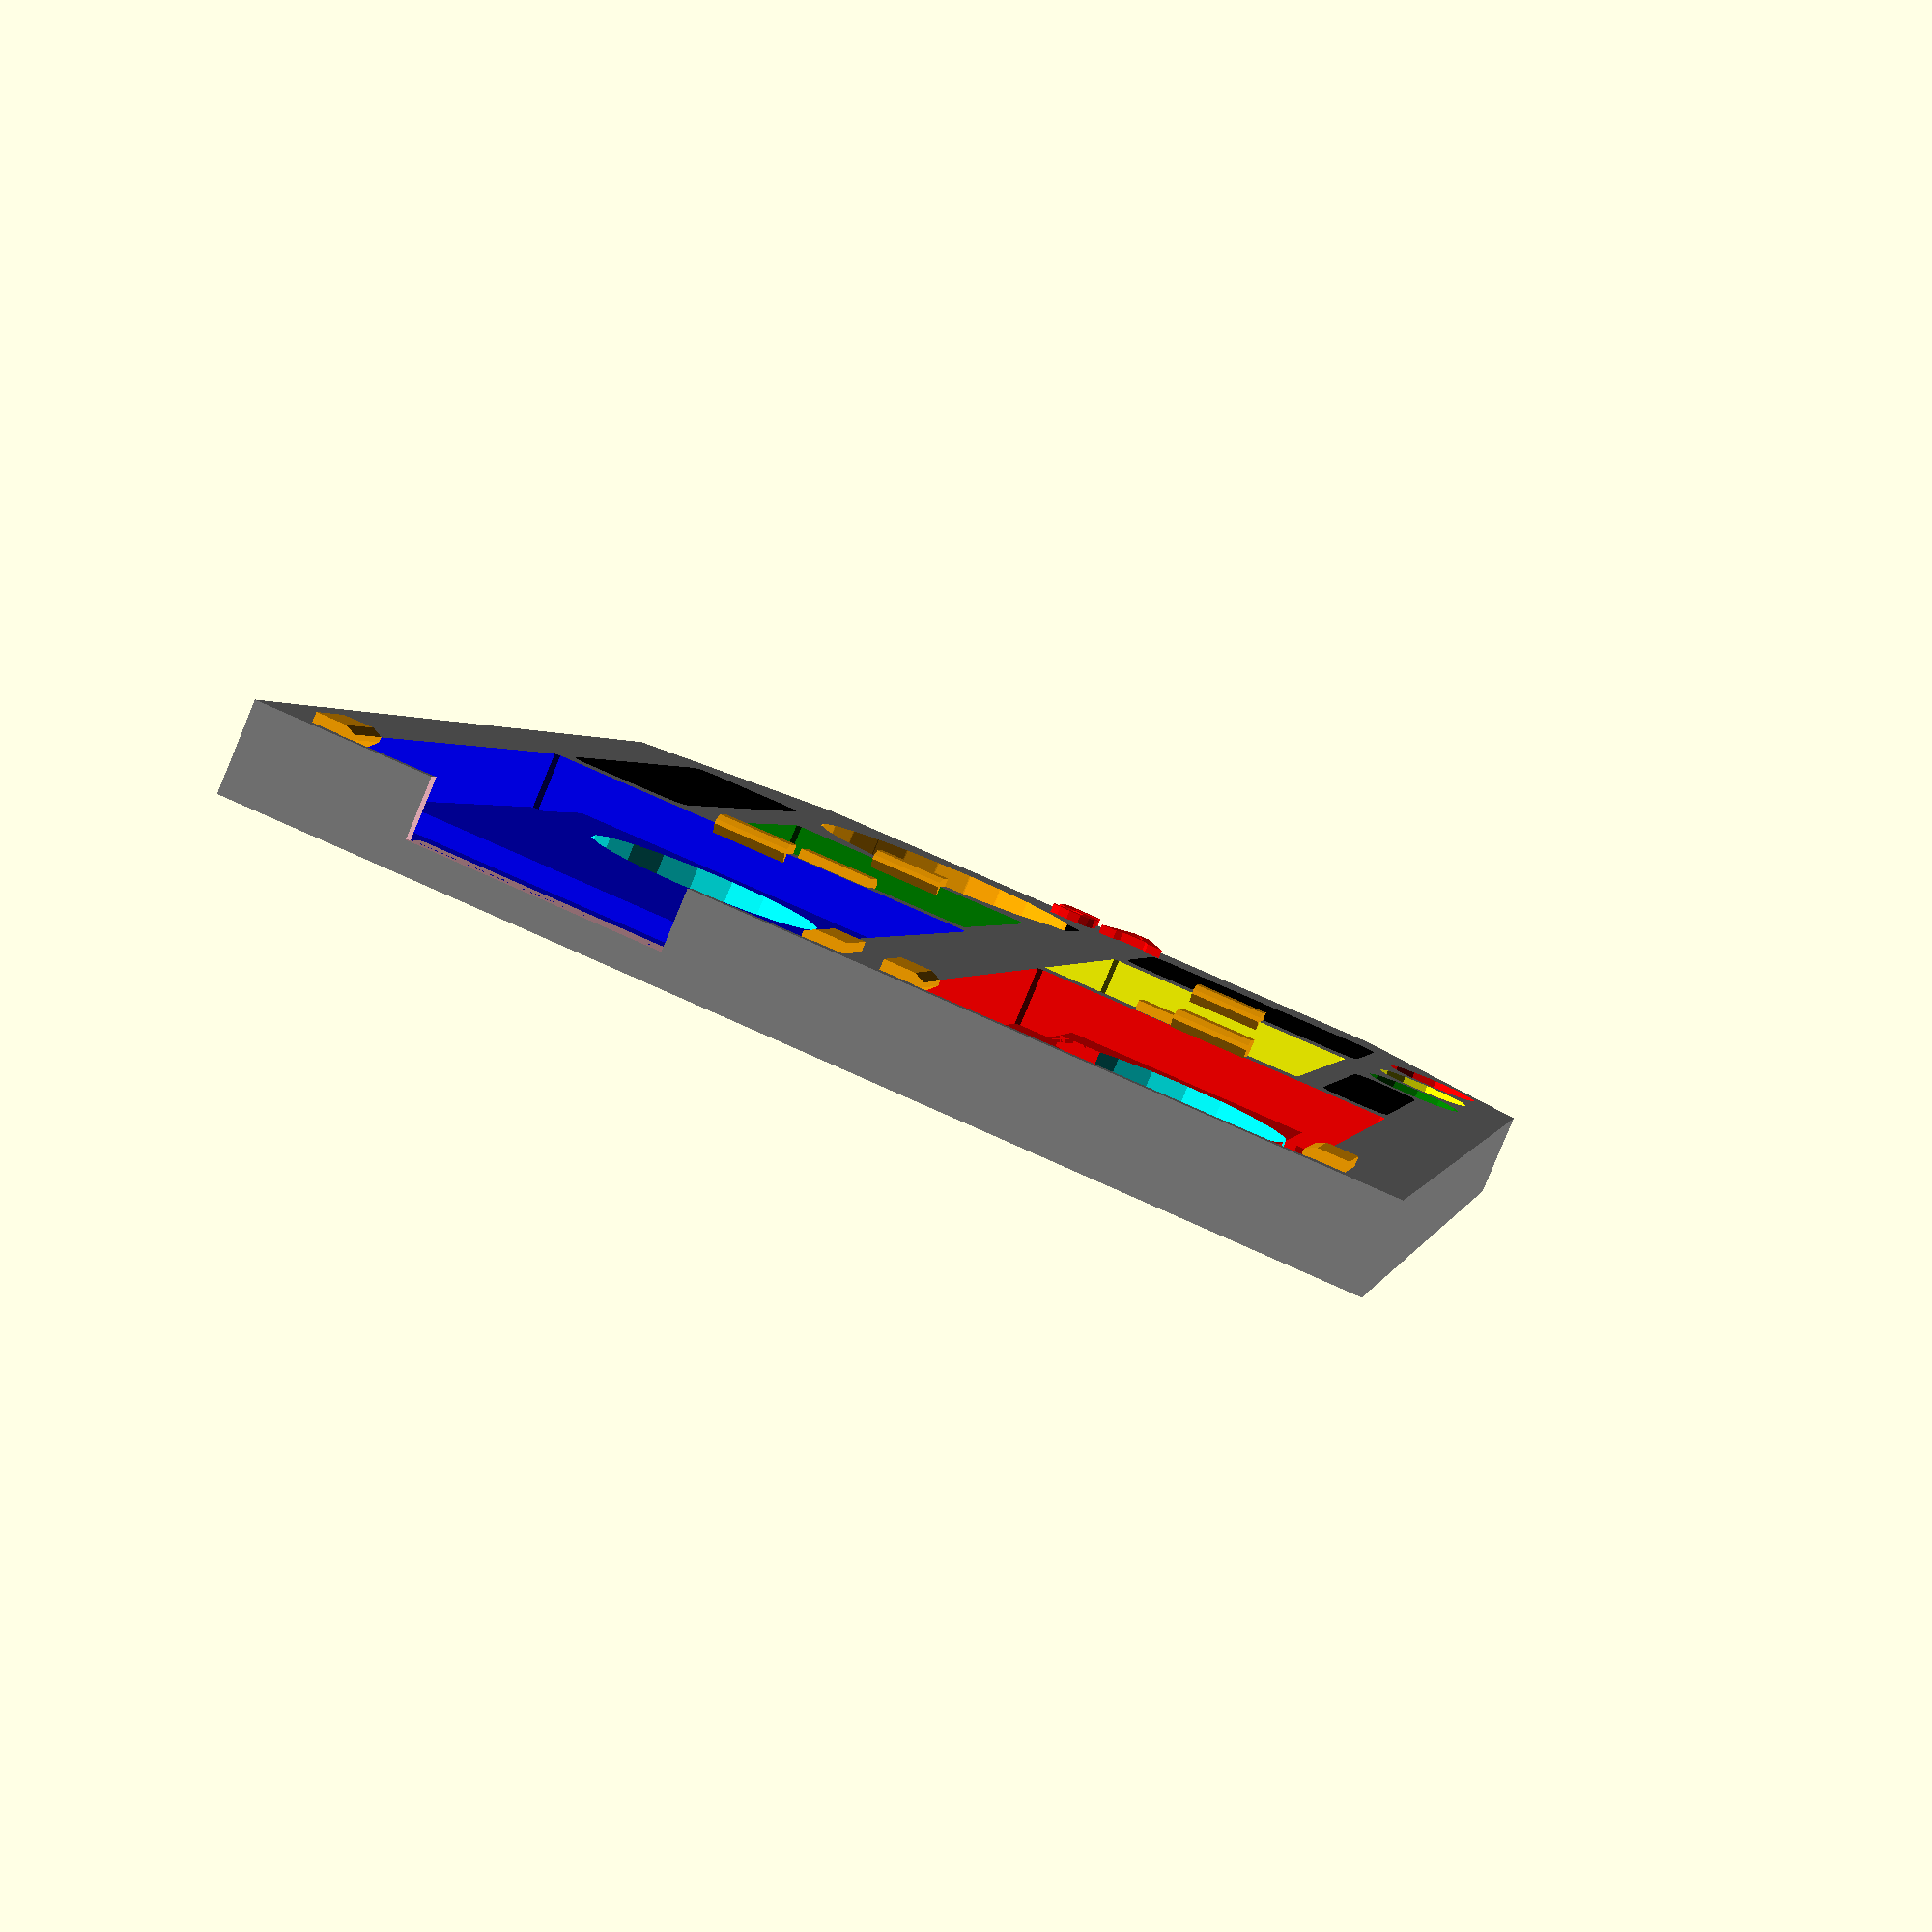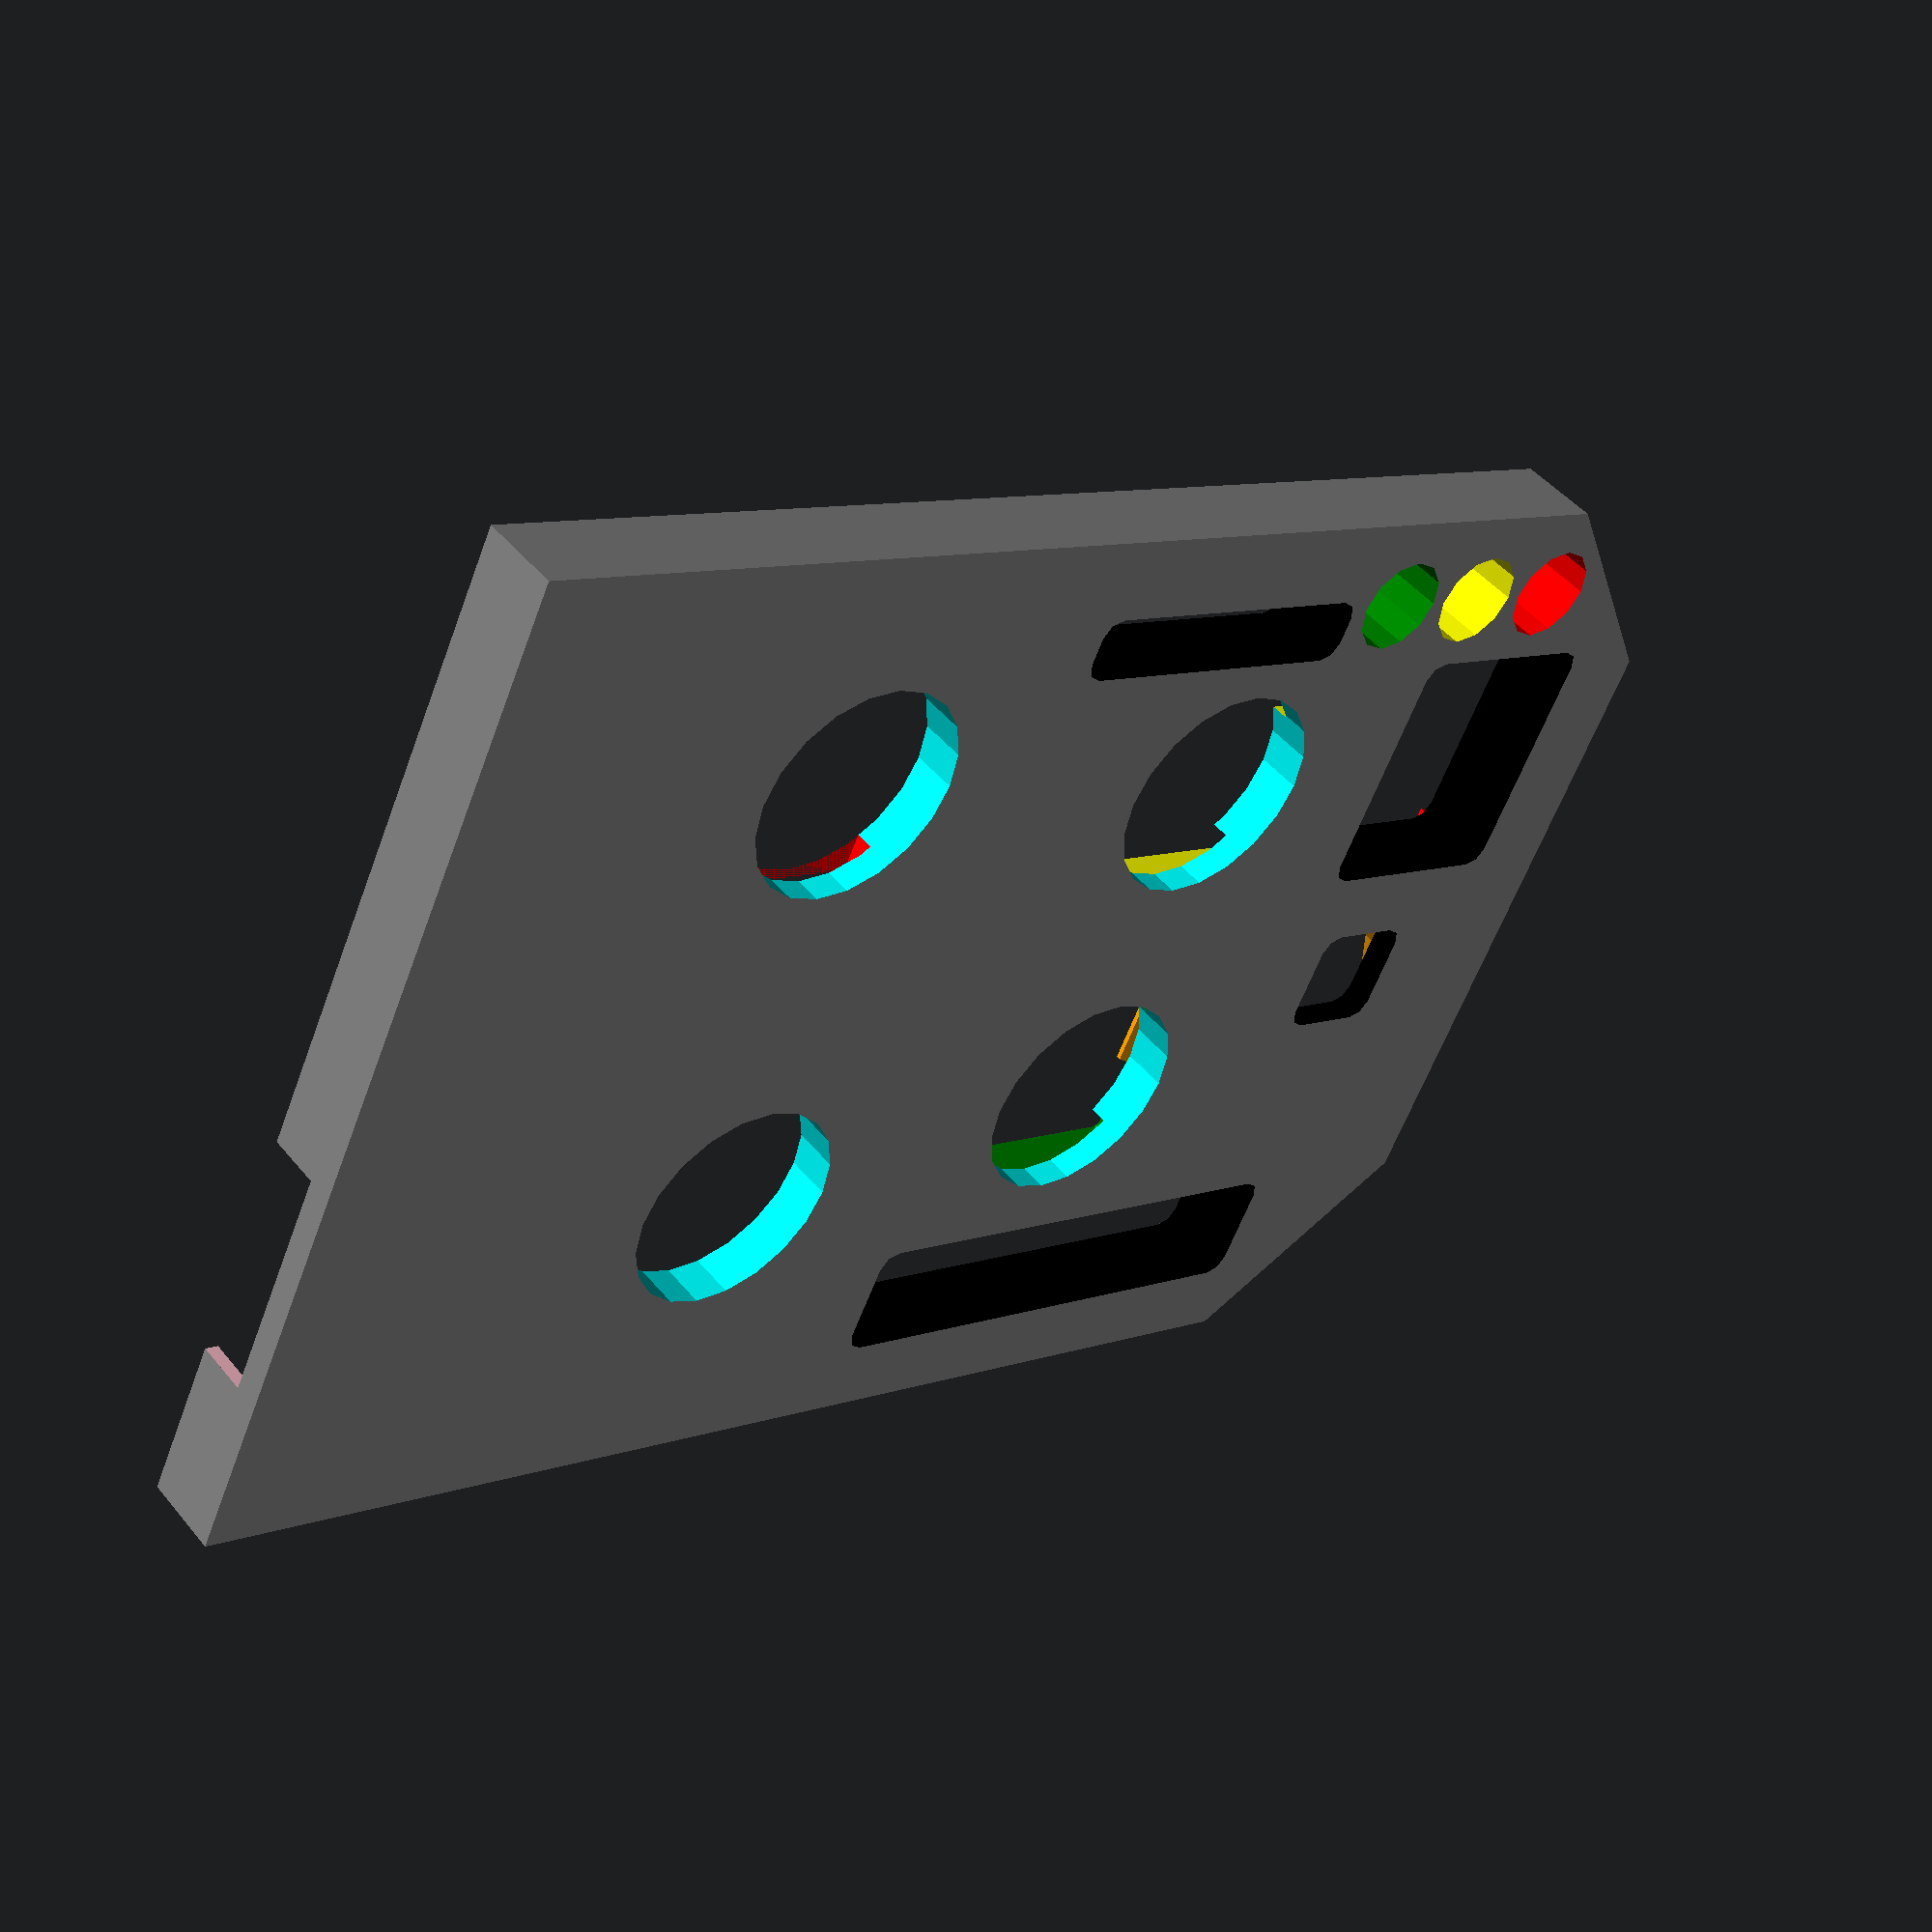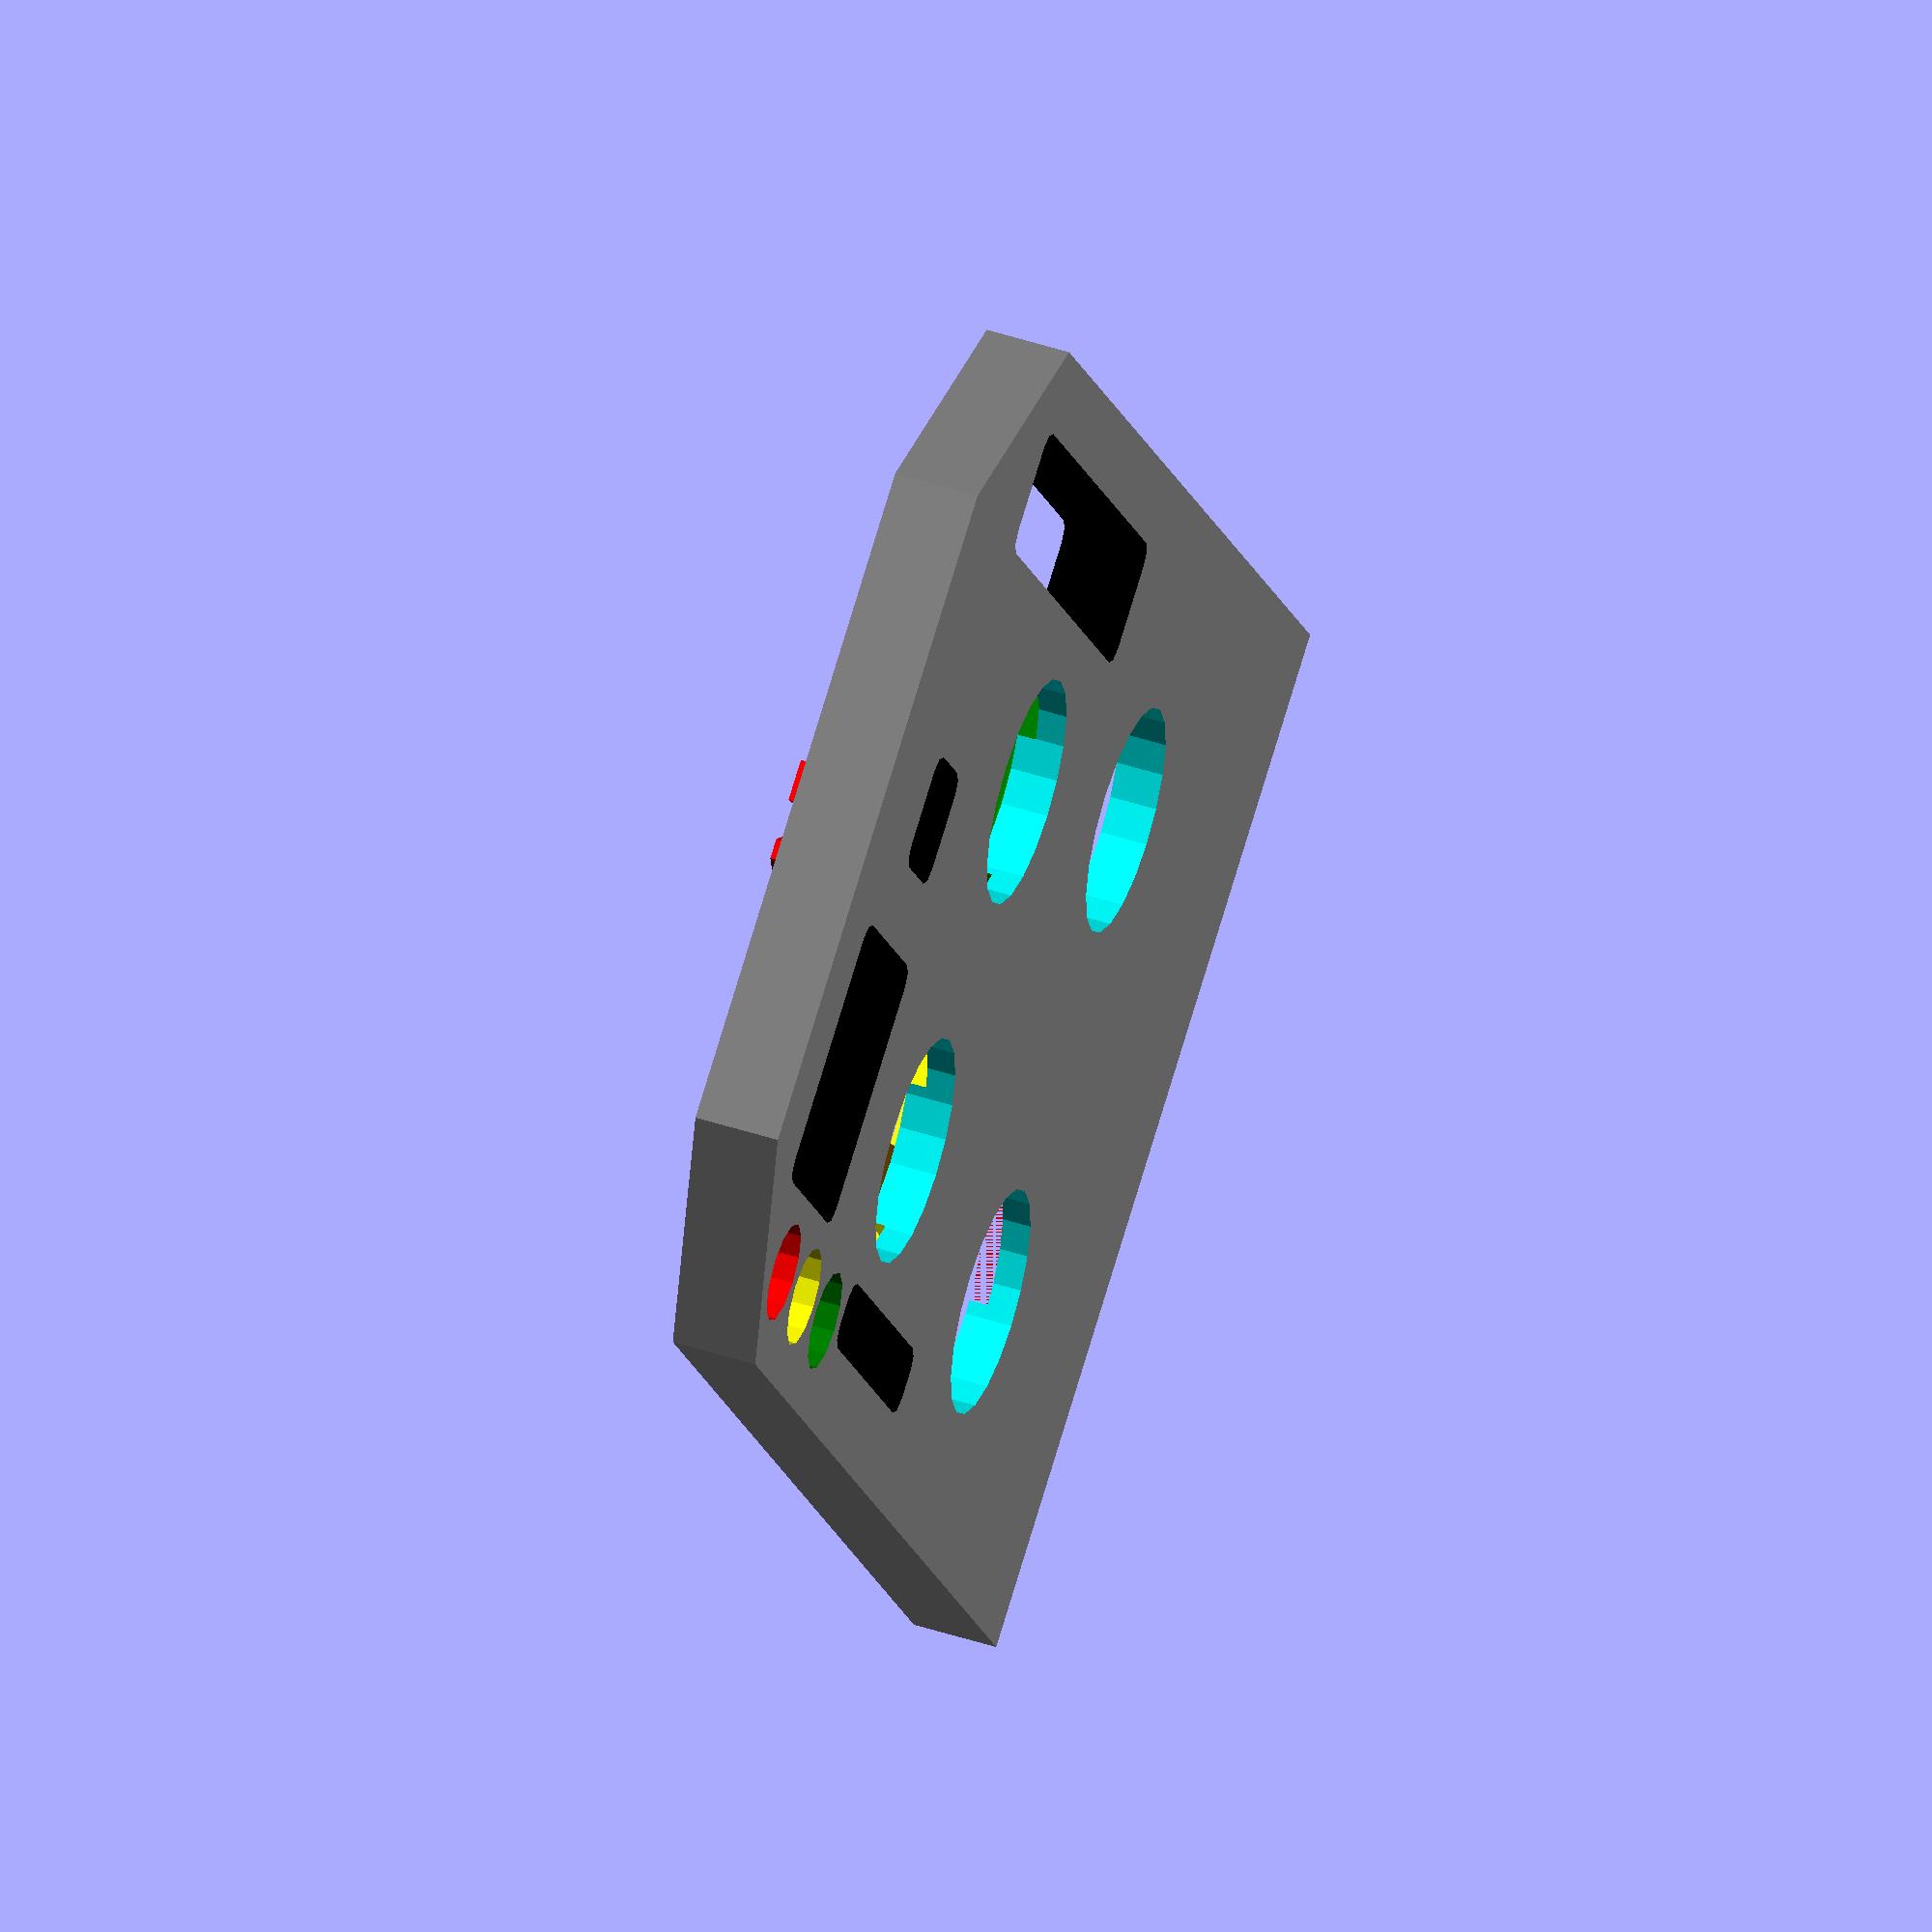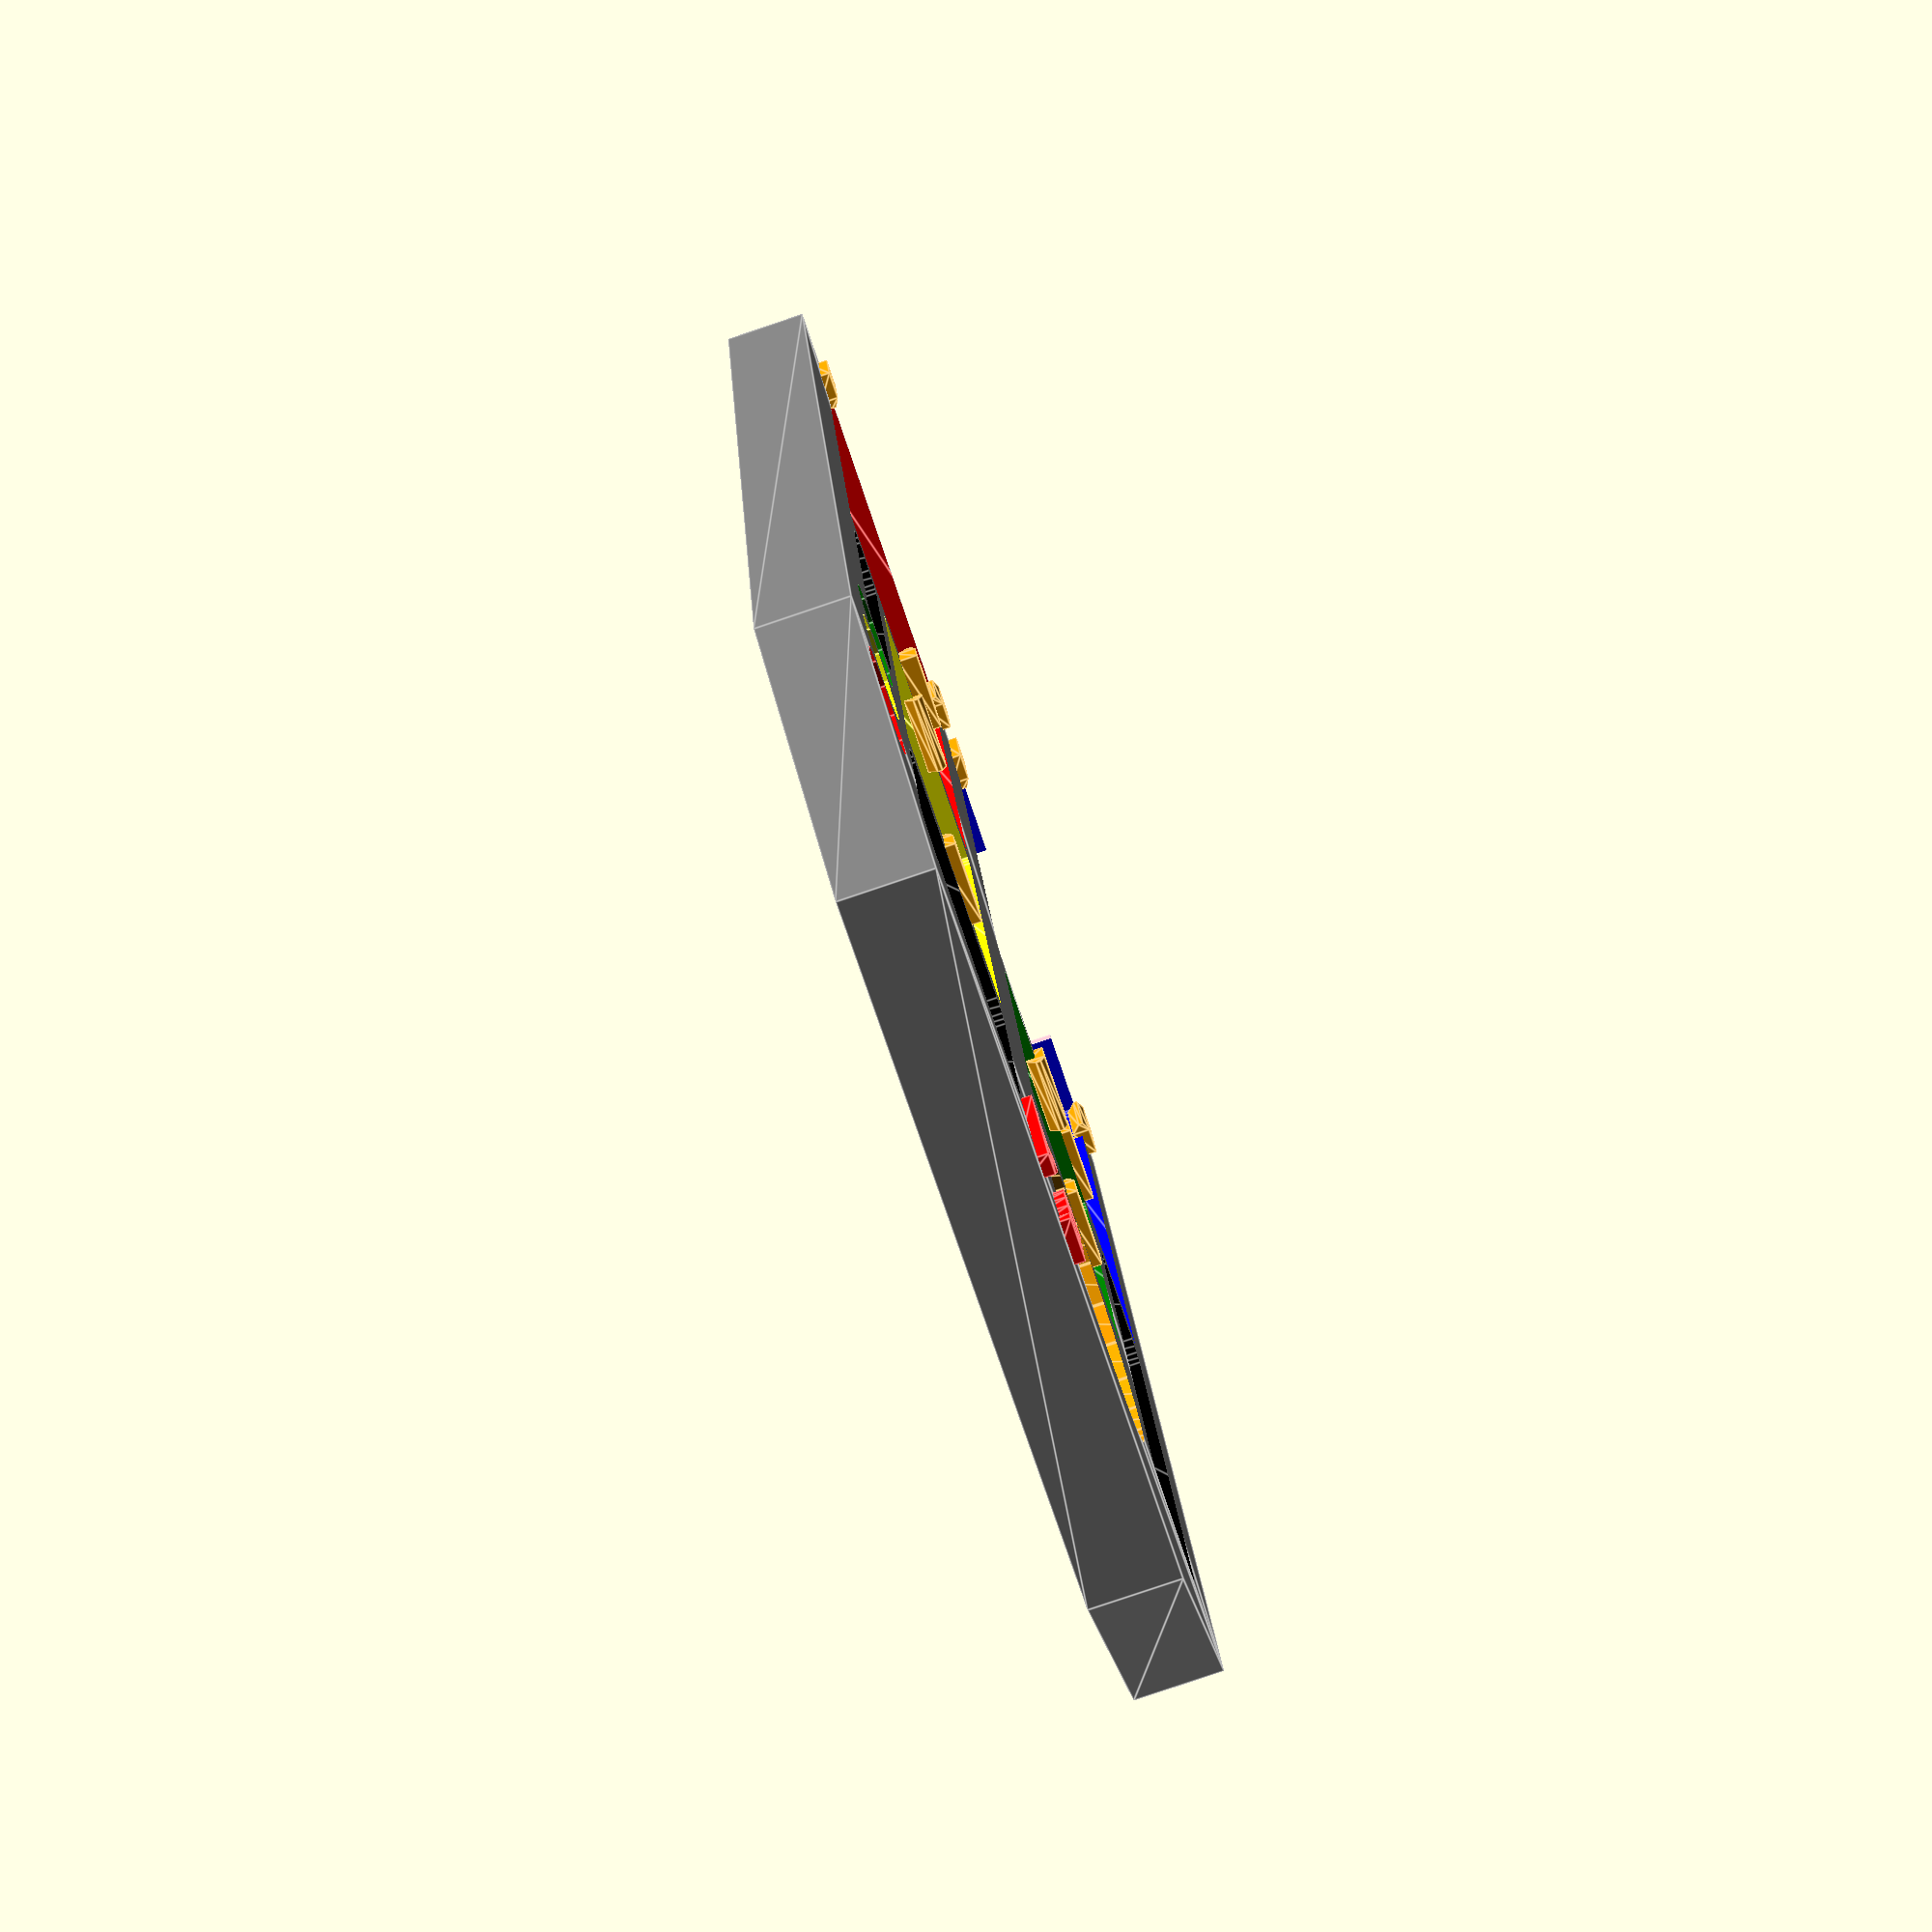
<openscad>
tol=0.25;
extra=4;


difference(){   // cut the board and components out of 
    // the base plate #1
    
// Base 1 plate
B1p=[ [0,0], [55,0], [55,70], [45,80],
[10,80], [0,70] ];
translate([0,0,0]) color("gray")
linear_extrude(height=4.5)
polygon(points=B1p);

//union(){
// Pro Mini
translate([32,1,1.5]) color("red"){
    difference(){
        linear_extrude(height=0.86+extra) 
        offset(r=tol) square(size=[18.4, 33.7]);

        difference(){
        linear_extrude(height=1) 
        offset(r=-3) square(size=[18.4, 33.7]);

        linear_extrude(height=1) 
        translate([2.8,7,0]) square(size=[6,20]);
        }

    }
}

// Adafruit PowerBoost 1000c
translate([4,1,1.5]) color("blue"){
    difference(){
        linear_extrude(height=1.7+extra) 
        offset(r=tol) square(size=[22.9, 36.8]);

        linear_extrude(height=1) 
        offset(r=-3) square(size=[22.9, 36.8]);
    }
}
// notch for the USB charger cable
translate([9,0,1.5]) color("pink"){
    linear_extrude(height=1.7+extra) 
        offset(r=tol) square(size=[12, 2]);
}

// TXB0104 Level Shifter
translate([13,40,1.5]) color("green") {
    difference(){
        linear_extrude(height=1.7+extra) 
        offset(r=tol) square(size=[13.4, 18.4]);
            
        linear_extrude(height=1) 
        translate([3,0,0]) square(size=[7.4, 22]);
    }
}

// LIS3DH
translate([32,37,1.5]) color("yellow") {
    difference(){
        linear_extrude(height=1.7+extra) 
        offset(r=tol) square(size=[13.4, 23.5]);
            
        linear_extrude(height=1) 
        translate([3,0,0]) square(size=[7.4, 26]);
    } 
}

// Piezo
translate([20,68,1.5]) color("orange") {
    linear_extrude(height=1.4+extra) 
    offset(r=tol)
     circle(r=7.5);
}
/*
// centerline holes
for(i=[0:1:13]){
translate([29.4,8+i*4,-2]) color("red") {
cylinder(h=8,r=1.5,$fn=12);
}
}
// leftline holes
for(i=[0:1:20]){
translate([2,8+i*3,-2]) color("red") {
cylinder(h=8,r=1.0,$fn=12);
}
}

// rightline holes
for(i=[0:1:15]){
translate([52.5,8+i*3,-2]) color("red") {
cylinder(h=8,r=1.0,$fn=12);
}
}
*/
// Led holes
translate([50,70,-2]) color("red") {
cylinder(h=8,r=2.6,$fn=12);
}
translate([50,64,-2]) color("yellow") {
cylinder(h=8,r=2.6,$fn=12);
}
translate([50,58,-2]) color("green") {
cylinder(h=8,r=2.6,$fn=12);
}

// Wire Pass-thru also lightweighting
translate([48,37.5,-2]) color("black") {
    linear_extrude(height=12) 
    offset(r=1,$fn=8) square(size=[1.5,16]);
}
translate([5,41,-2]) color("black") {
    linear_extrude(height=12) 
    offset(r=1, $fn=8) square(size=[4.5,27]);
}
translate([33,64,-2]) color("black") {
    linear_extrude(height=12) 
    offset(r=1,$fn=8) square(size=[12,10]);
}
translate([23,66,-2]) color("black") {
    linear_extrude(height=12) 
    offset(r=1,$fn=8) square(size=[4,4]);
}

// Popouts for the boards
translate([16,27,-2]) color("cyan") {
cylinder(h=12,r=6,$fn=20);
}
translate([41.5,24,-2]) color("cyan") {
cylinder(h=12,r=6,$fn=20);
}
translate([39,50,-2]) color("cyan") {
cylinder(h=12,r=6,$fn=20);
}
translate([19.5,50,-2]) color("cyan") {
cylinder(h=12,r=6,$fn=20);
}


} // end of diffence

// add text
translate ([25,77,3.5]) color("red") 
    linear_extrude(height=1.5){
    text("5A", font = "Open Sans:style=Bold", size=4,halign="left",valign="center",spacing=1.1);
    }



pt1=[ [0,0], [0.5,0.5], [0.5,0.75], [0,1], [-1.5,1], [-1.5,0] ];
// retainer tabs blue
translate([4,5,4]) color("orange") {
    rotate([90,0,0]) linear_extrude(height=4) polygon(points=pt1);
}
translate([27,1,4]) color("orange") {
    rotate([90,0,180]) linear_extrude(height=4) polygon(points=pt1);
}
translate([17,38,4]) color("orange") {
    rotate([90,0,-90]) linear_extrude(height=4) polygon(points=pt1);
}
    
// retainer tabs green
translate([17.5,40,4]) color("orange") {
    rotate([90,0,90]) linear_extrude(height=4) polygon(points=pt1);
}
translate([21.5,58.5,4]) color("orange") {
    rotate([90,0,-90]) linear_extrude(height=4) polygon(points=pt1);
}

// retainer tabs yellow
translate([37,36.75,4]) color("orange") {
    rotate([90,0,90]) linear_extrude(height=4) polygon(points=pt1);
}
translate([40.5,60.75,4]) color("orange") {
    rotate([90,0,-90]) linear_extrude(height=4) polygon(points=pt1);
}

// retainer tabs red
translate([31.75,5,4]) color("orange") {
    rotate([90,0,0]) linear_extrude(height=4) polygon(points=pt1);
}
translate([50.7,1,4]) color("orange") {
    rotate([90,0,180]) linear_extrude(height=4) polygon(points=pt1);
}
translate([43,35,4.4]) color("orange") {
    rotate([90,0,-90]) linear_extrude(height=4) polygon(points=pt1);
}
    





</openscad>
<views>
elev=84.6 azim=11.1 roll=337.4 proj=p view=wireframe
elev=133.1 azim=64.6 roll=37.1 proj=p view=wireframe
elev=311.7 azim=31.1 roll=110.0 proj=o view=wireframe
elev=263.0 azim=348.7 roll=251.4 proj=p view=edges
</views>
